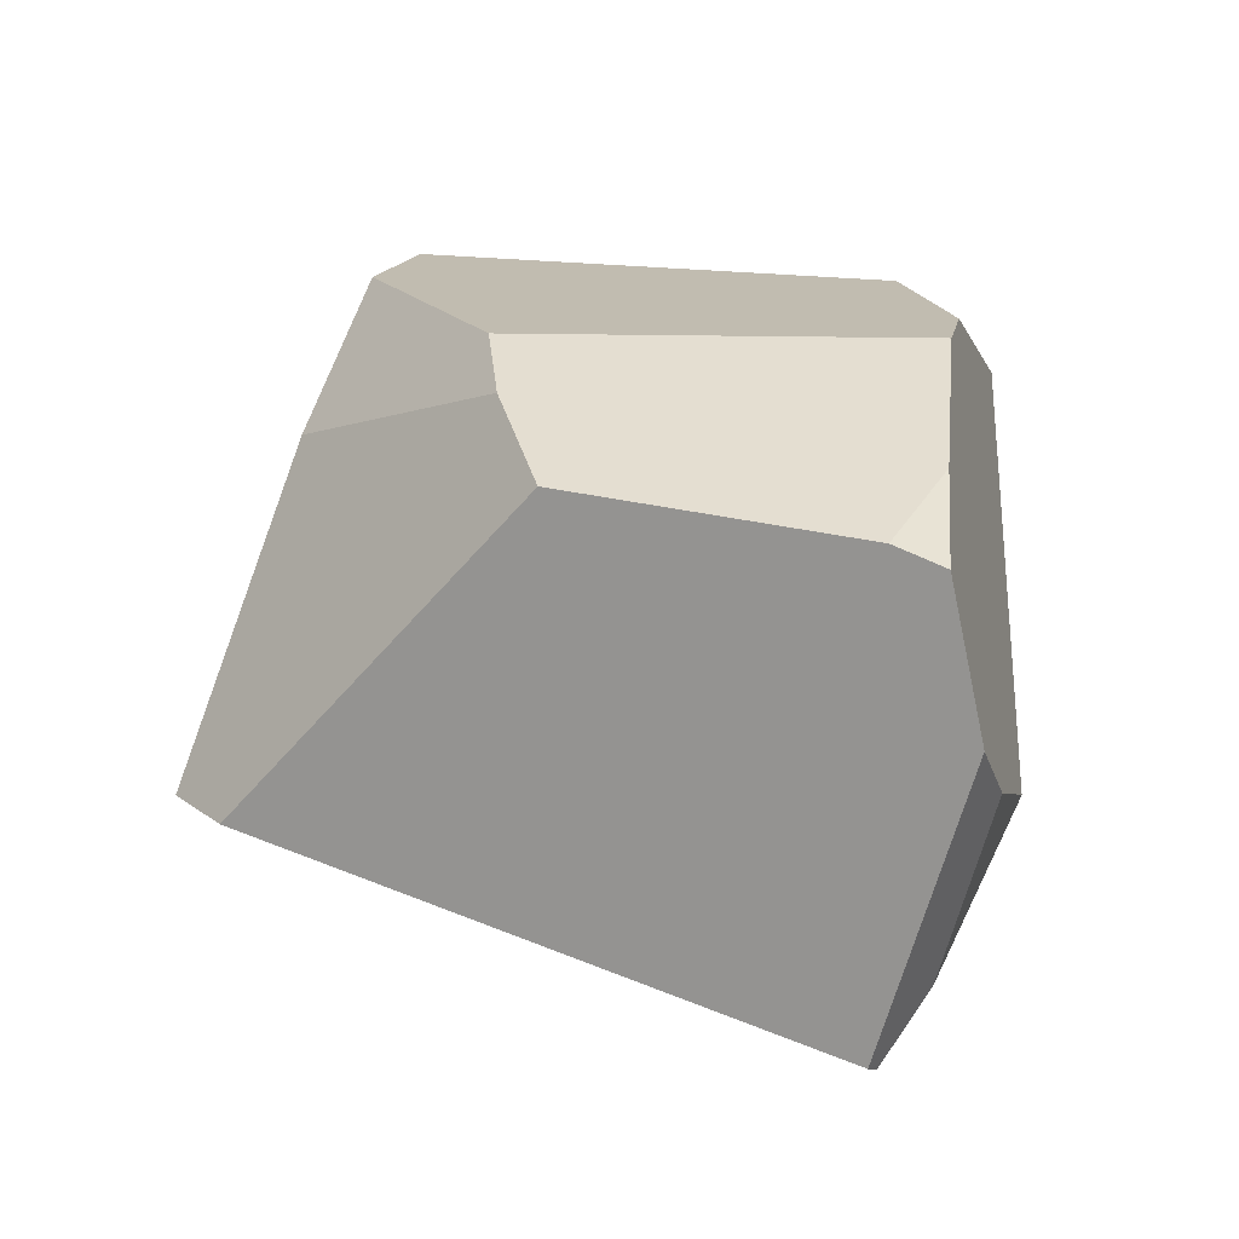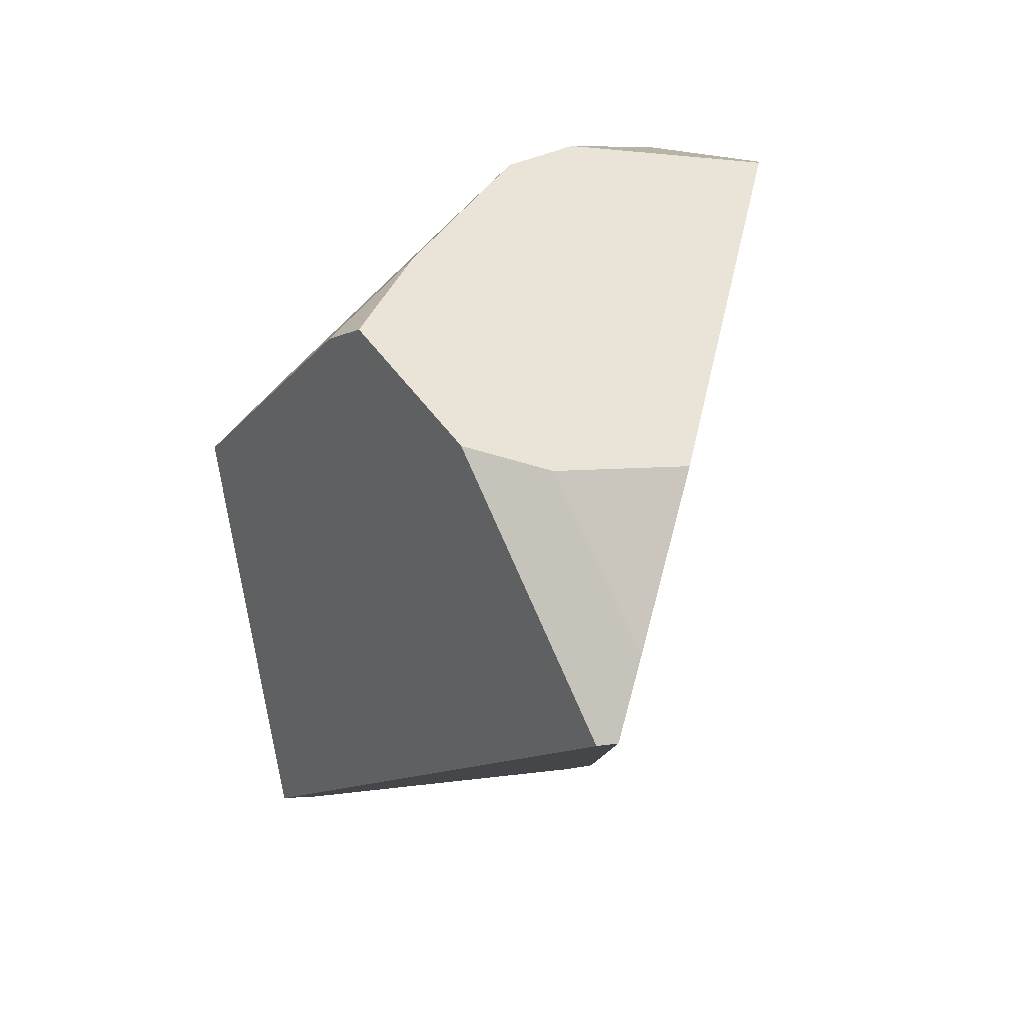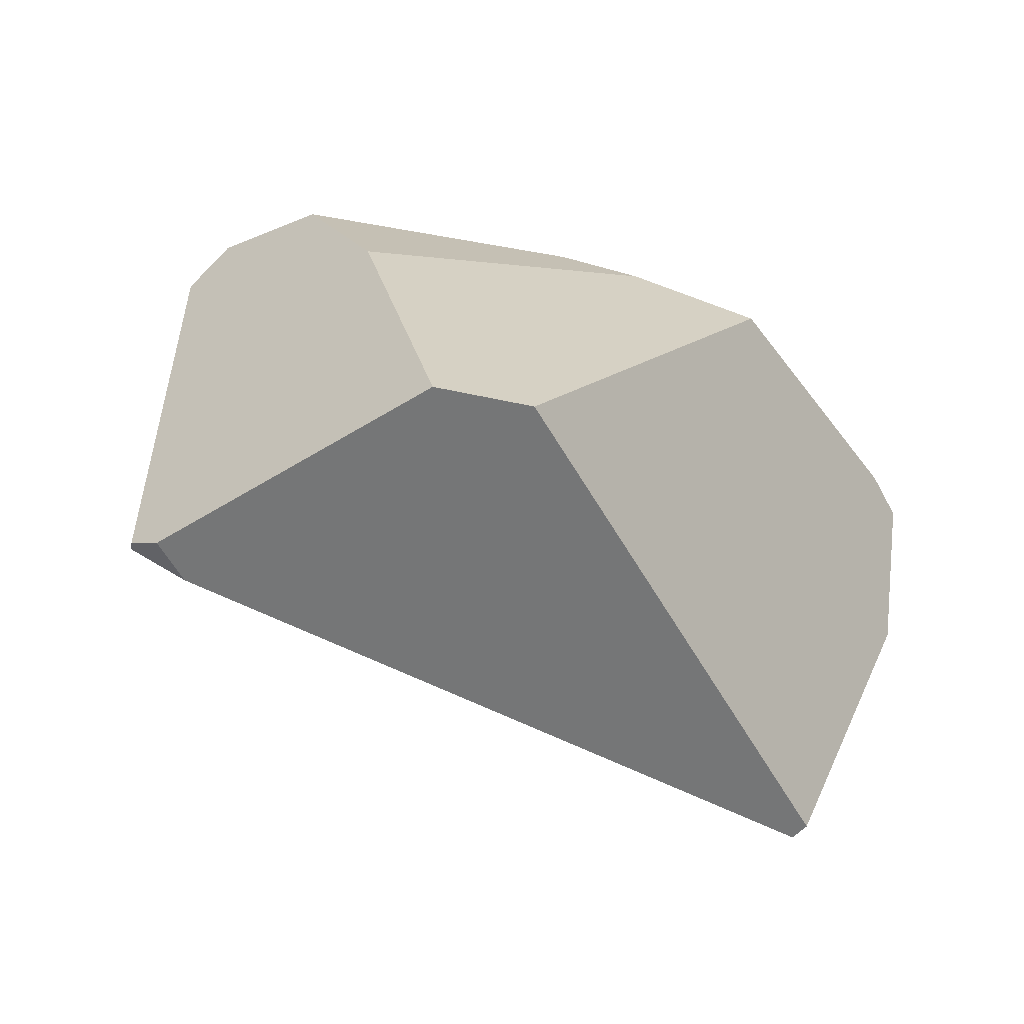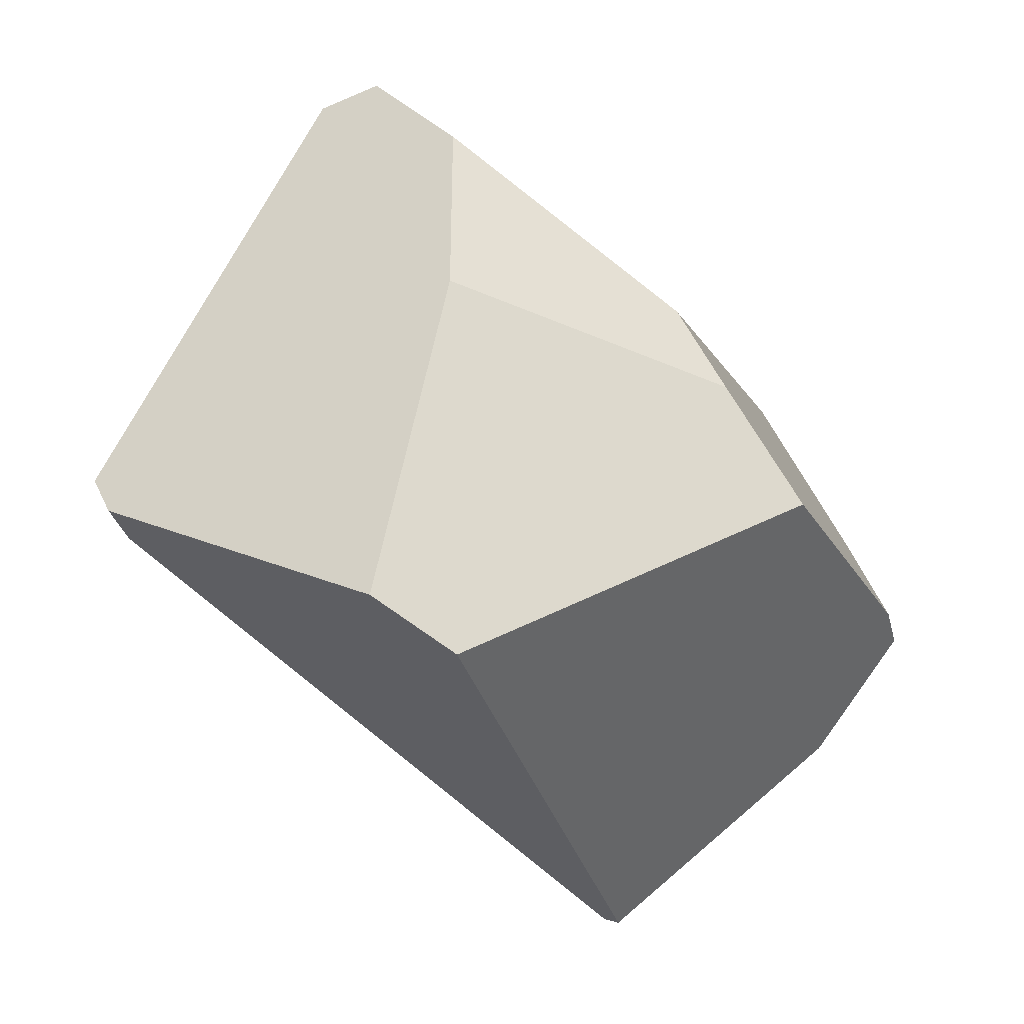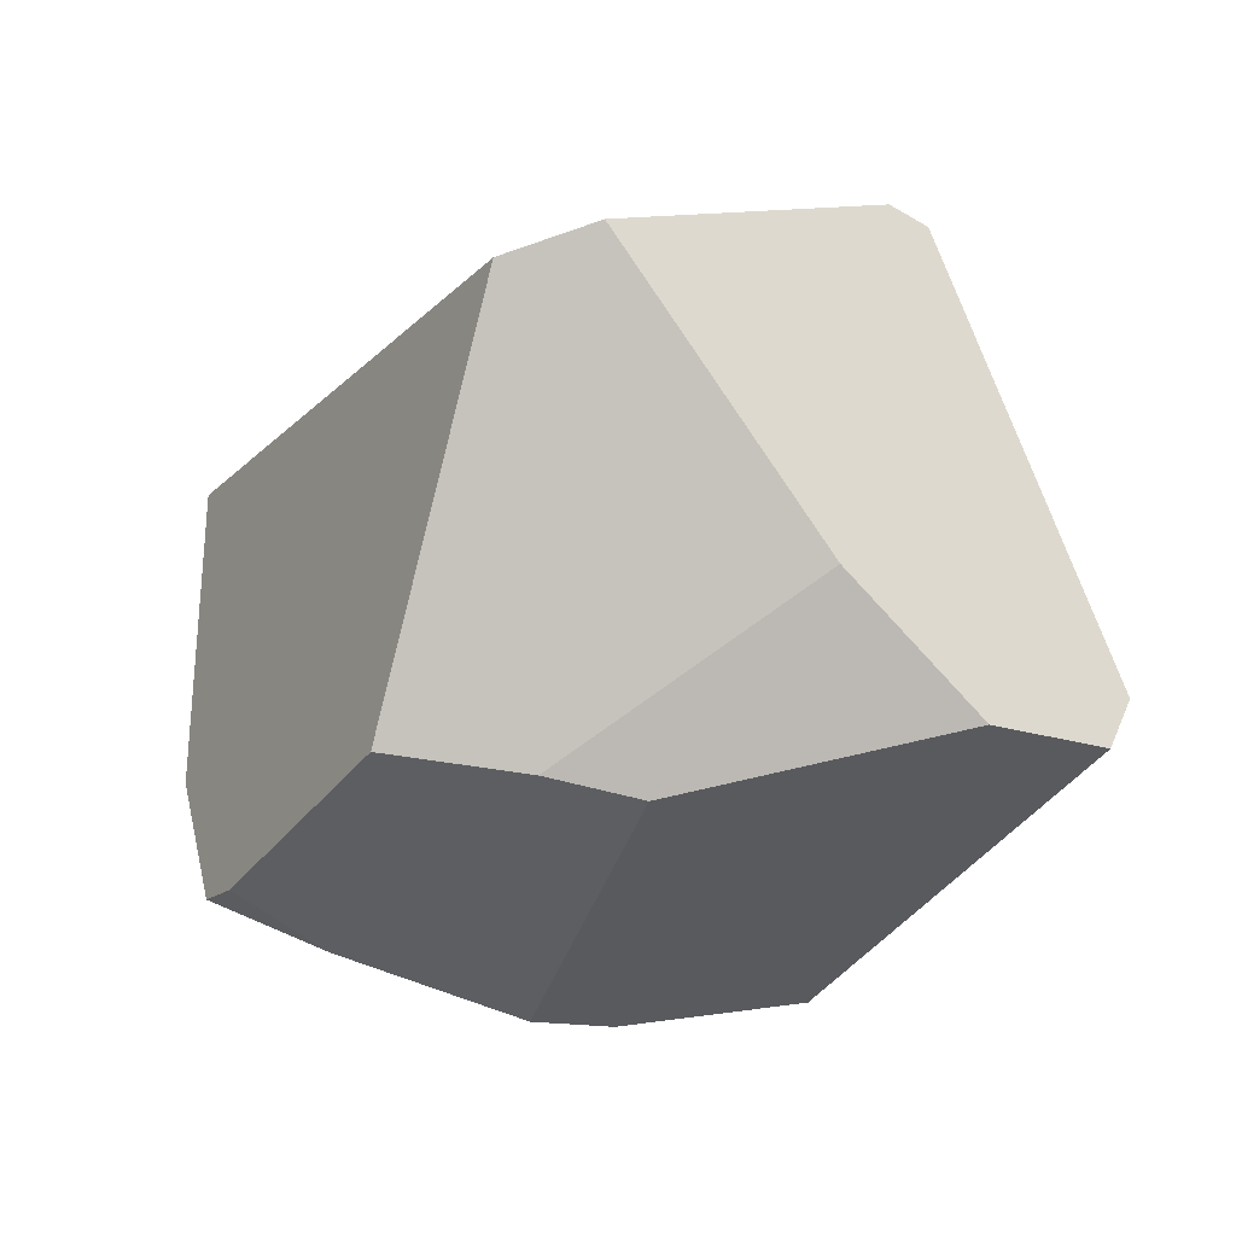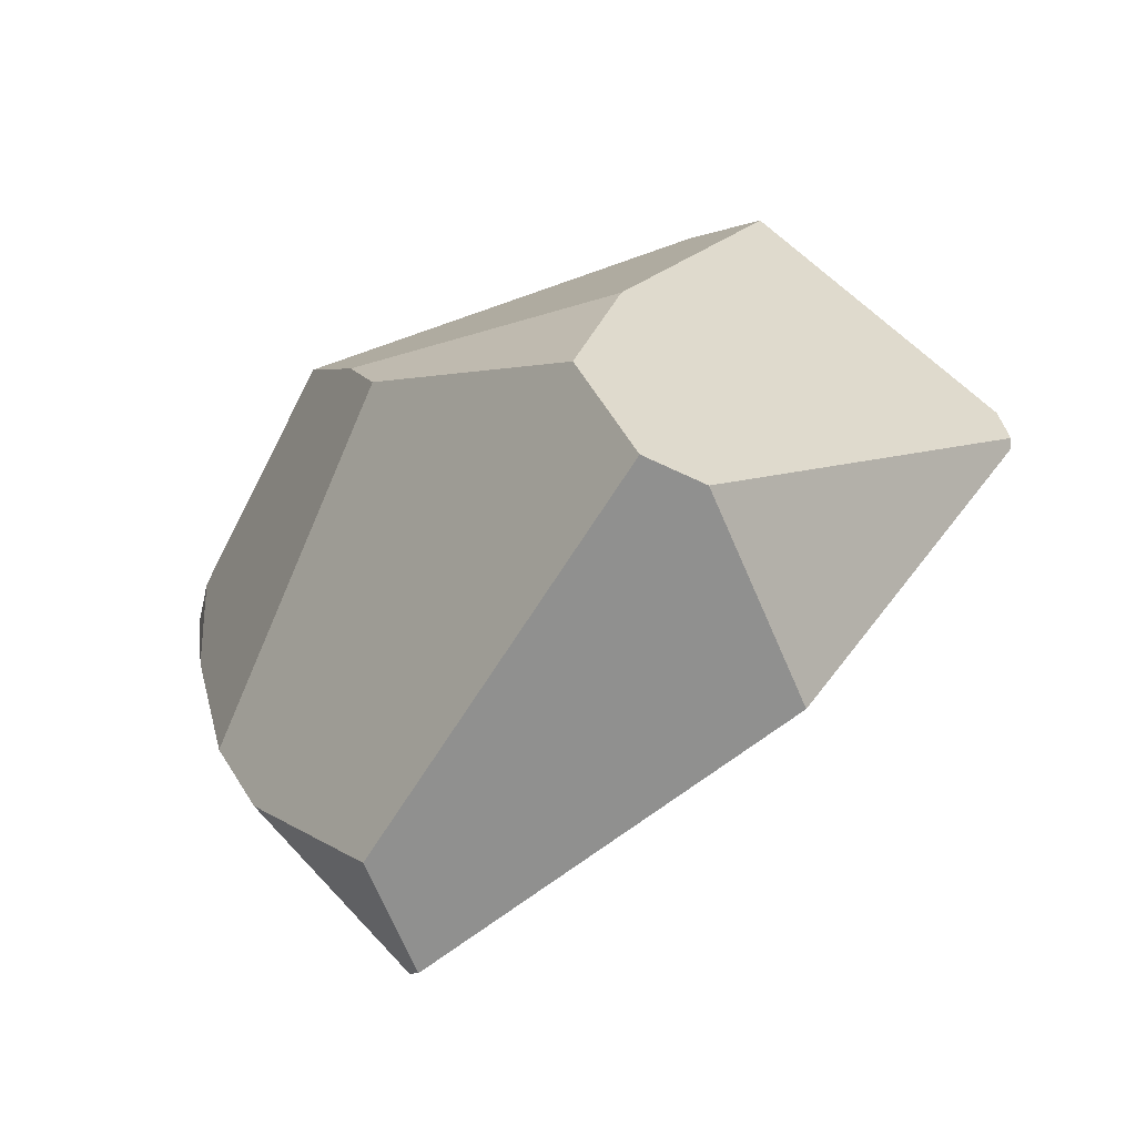
<metadata>
{"format":"obj","ext":"obj","renderer":"f3d","projection":"perspective","resolution":1024,"background":"white","views":[{"elev":-23.7,"azim":65.6,"up":"+Y"},{"elev":-38.2,"azim":118.9,"up":"+Y"},{"elev":40.9,"azim":-26.7,"up":"+Z"},{"elev":-13.2,"azim":-5.7,"up":"+Y"},{"elev":71.3,"azim":131.8,"up":"+Z"},{"elev":5.8,"azim":-167.2,"up":"+Z"}]}
</metadata>
<code>
g  Instance
v 3.002 -51.67 -5.981
v 3.455 -51.87 -5.617
v 2.852 -52.37 -5.672
v 3.38 -51.03 -3.947
v 1.879 -51.8 -3.378
v 3.979 -51.3 -4.915
v 3.979 -51.3 -4.915
v 1.879 -51.8 -3.378
v 4.049 -51.39 -5.098
v 4.049 -51.39 -5.098
v 1.879 -51.8 -3.378
v 3.742 -51.86 -5.379
v 3.742 -51.86 -5.379
v 1.879 -51.8 -3.378
v 2.79 -52.67 -5.438
v 3.295 -49.96 -5.642
v 2.69 -49.46 -5.739
v 3.525 -50.2 -5.464
v 3.525 -50.2 -5.464
v 2.69 -49.46 -5.739
v 2.86 -50.19 -3.969
v 2.86 -50.19 -3.969
v 2.69 -49.46 -5.739
v 1.889 -49.47 -3.864
v 1.889 -49.47 -3.864
v 2.69 -49.46 -5.739
v 1.572 -49.12 -4.176
v 1.889 -49.47 -3.864
v 1.861 -50.2 -3.618
v 2.86 -50.19 -3.969
v 2.86 -50.19 -3.969
v 1.861 -50.2 -3.618
v 3.057 -50.53 -3.926
v 3.002 -51.67 -5.981
v 2.852 -52.37 -5.672
v 2.584 -49.71 -6.216
v 2.584 -49.71 -6.216
v 2.852 -52.37 -5.672
v 2.528 -49.64 -6.194
v 2.528 -49.64 -6.194
v 2.852 -52.37 -5.672
v 1.037 -49.52 -5.109
v 1.037 -49.52 -5.109
v 2.852 -52.37 -5.672
v 0.4129 -50.92 -4.244
v 0.4129 -50.92 -4.244
v 2.852 -52.37 -5.672
v 0.5591 -51.16 -4.287
v 0.5591 -51.16 -4.287
v 2.852 -52.37 -5.672
v 2.736 -52.65 -5.505
v 0.4124 -50.94 -4.2
v 1.341 -49.2 -4.285
v 0.4129 -50.92 -4.244
v 0.4129 -50.92 -4.244
v 1.341 -49.2 -4.285
v 1.037 -49.52 -5.109
v 3.057 -50.53 -3.926
v 1.861 -50.2 -3.618
v 3.38 -51.03 -3.947
v 3.38 -51.03 -3.947
v 1.861 -50.2 -3.618
v 1.879 -51.8 -3.378
v 1.879 -51.8 -3.378
v 1.861 -50.2 -3.618
v 1.536 -51.58 -3.308
v 1.572 -49.12 -4.176
v 1.341 -49.2 -4.285
v 1.889 -49.47 -3.864
v 1.889 -49.47 -3.864
v 1.341 -49.2 -4.285
v 1.861 -50.2 -3.618
v 1.861 -50.2 -3.618
v 1.341 -49.2 -4.285
v 1.536 -51.58 -3.308
v 1.536 -51.58 -3.308
v 1.341 -49.2 -4.285
v 0.4802 -51.09 -4.106
v 0.4802 -51.09 -4.106
v 1.341 -49.2 -4.285
v 0.4124 -50.94 -4.2
v 0.4129 -50.92 -4.244
v 0.5591 -51.16 -4.287
v 0.4124 -50.94 -4.2
v 0.4124 -50.94 -4.2
v 0.5591 -51.16 -4.287
v 0.4802 -51.09 -4.106
v 2.736 -52.65 -5.505
v 2.852 -52.37 -5.672
v 2.79 -52.67 -5.438
v 2.79 -52.67 -5.438
v 2.852 -52.37 -5.672
v 3.742 -51.86 -5.379
v 3.742 -51.86 -5.379
v 2.852 -52.37 -5.672
v 3.455 -51.87 -5.617
v 4.049 -51.39 -5.098
v 3.871 -50.92 -5.218
v 3.979 -51.3 -4.915
v 3.455 -51.87 -5.617
v 3.002 -51.67 -5.981
v 3.742 -51.86 -5.379
v 3.742 -51.86 -5.379
v 3.002 -51.67 -5.981
v 4.049 -51.39 -5.098
v 4.049 -51.39 -5.098
v 3.002 -51.67 -5.981
v 3.871 -50.92 -5.218
v 3.871 -50.92 -5.218
v 3.002 -51.67 -5.981
v 3.525 -50.2 -5.464
v 3.525 -50.2 -5.464
v 3.002 -51.67 -5.981
v 3.295 -49.96 -5.642
v 3.295 -49.96 -5.642
v 3.002 -51.67 -5.981
v 2.584 -49.71 -6.216
v 2.584 -49.71 -6.216
v 2.528 -49.64 -6.194
v 3.295 -49.96 -5.642
v 3.295 -49.96 -5.642
v 2.528 -49.64 -6.194
v 2.69 -49.46 -5.739
v 3.979 -51.3 -4.915
v 3.871 -50.92 -5.218
v 3.38 -51.03 -3.947
v 3.38 -51.03 -3.947
v 3.871 -50.92 -5.218
v 3.057 -50.53 -3.926
v 3.057 -50.53 -3.926
v 3.871 -50.92 -5.218
v 2.86 -50.19 -3.969
v 2.86 -50.19 -3.969
v 3.871 -50.92 -5.218
v 3.525 -50.2 -5.464
v 2.736 -52.65 -5.505
v 2.79 -52.67 -5.438
v 0.5591 -51.16 -4.287
v 0.5591 -51.16 -4.287
v 2.79 -52.67 -5.438
v 0.4802 -51.09 -4.106
v 0.4802 -51.09 -4.106
v 2.79 -52.67 -5.438
v 1.536 -51.58 -3.308
v 1.536 -51.58 -3.308
v 2.79 -52.67 -5.438
v 1.879 -51.8 -3.378
v 1.572 -49.12 -4.176
v 2.69 -49.46 -5.739
v 1.341 -49.2 -4.285
v 1.341 -49.2 -4.285
v 2.69 -49.46 -5.739
v 1.037 -49.52 -5.109
v 1.037 -49.52 -5.109
v 2.69 -49.46 -5.739
v 2.528 -49.64 -6.194
f 1 2 3
f 4 5 6
f 7 8 9
f 10 11 12
f 13 14 15
f 16 17 18
f 19 20 21
f 22 23 24
f 25 26 27
f 28 29 30
f 31 32 33
f 34 35 36
f 37 38 39
f 40 41 42
f 43 44 45
f 46 47 48
f 49 50 51
f 52 53 54
f 55 56 57
f 58 59 60
f 61 62 63
f 64 65 66
f 67 68 69
f 70 71 72
f 73 74 75
f 76 77 78
f 79 80 81
f 82 83 84
f 85 86 87
f 88 89 90
f 91 92 93
f 94 95 96
f 97 98 99
f 100 101 102
f 103 104 105
f 106 107 108
f 109 110 111
f 112 113 114
f 115 116 117
f 118 119 120
f 121 122 123
f 124 125 126
f 127 128 129
f 130 131 132
f 133 134 135
f 136 137 138
f 139 140 141
f 142 143 144
f 145 146 147
f 148 149 150
f 151 152 153
f 154 155 156

</code>
